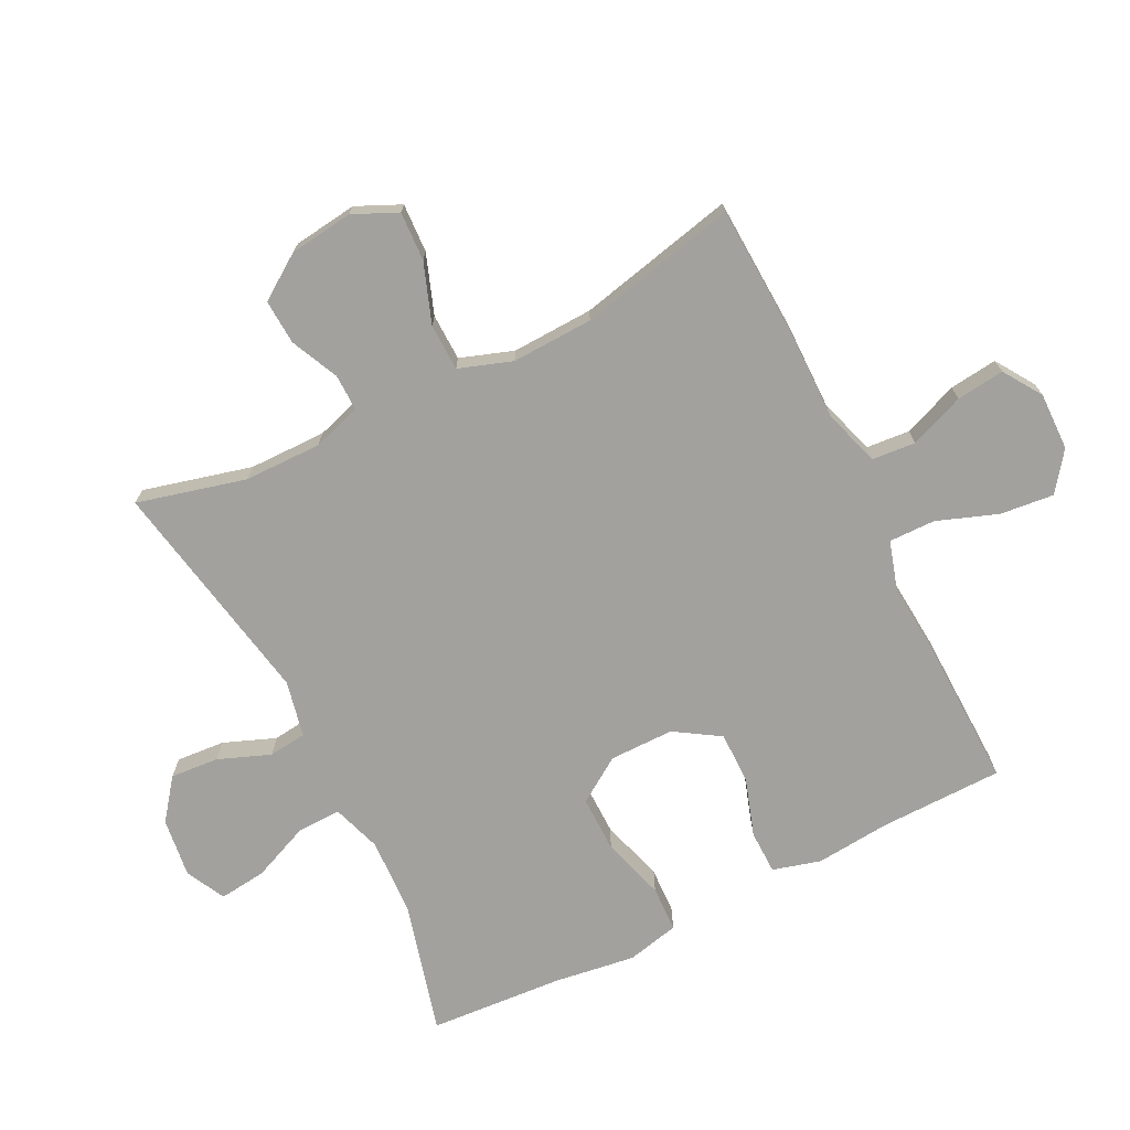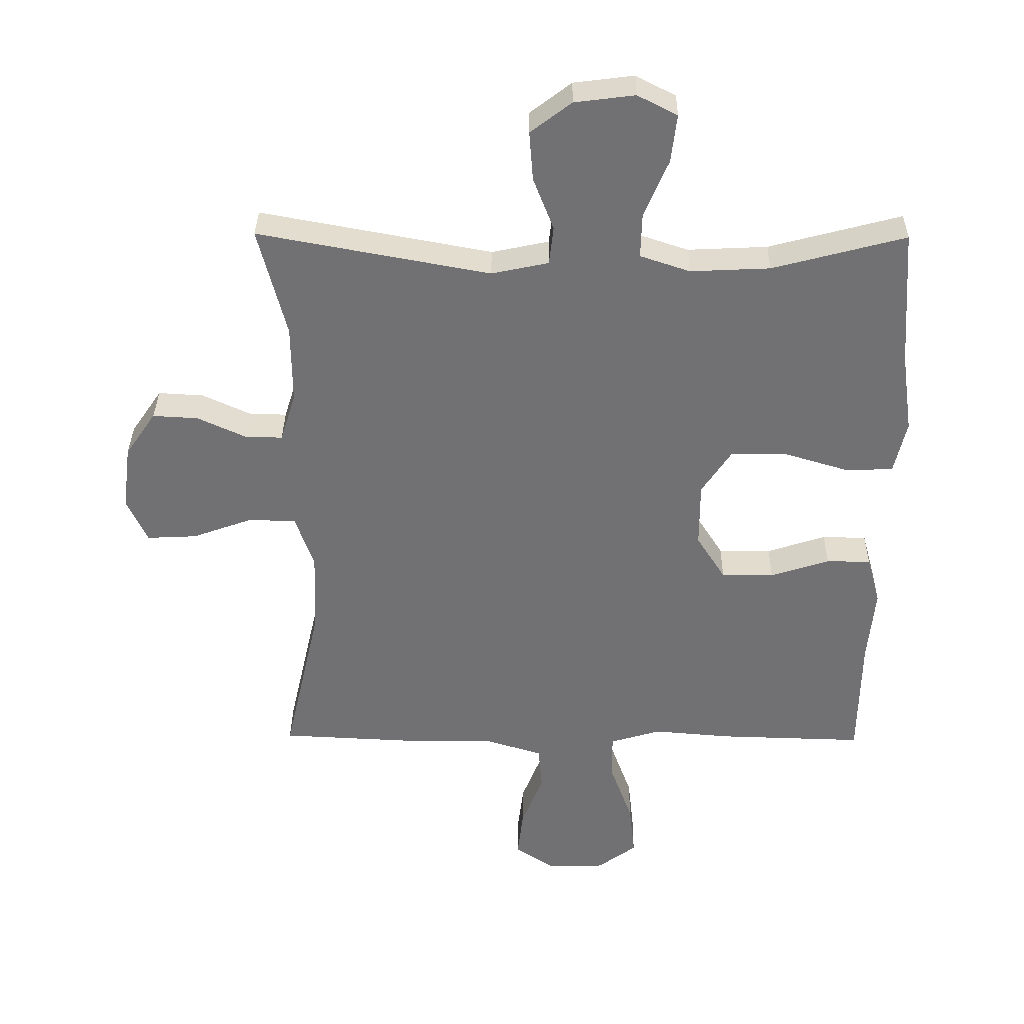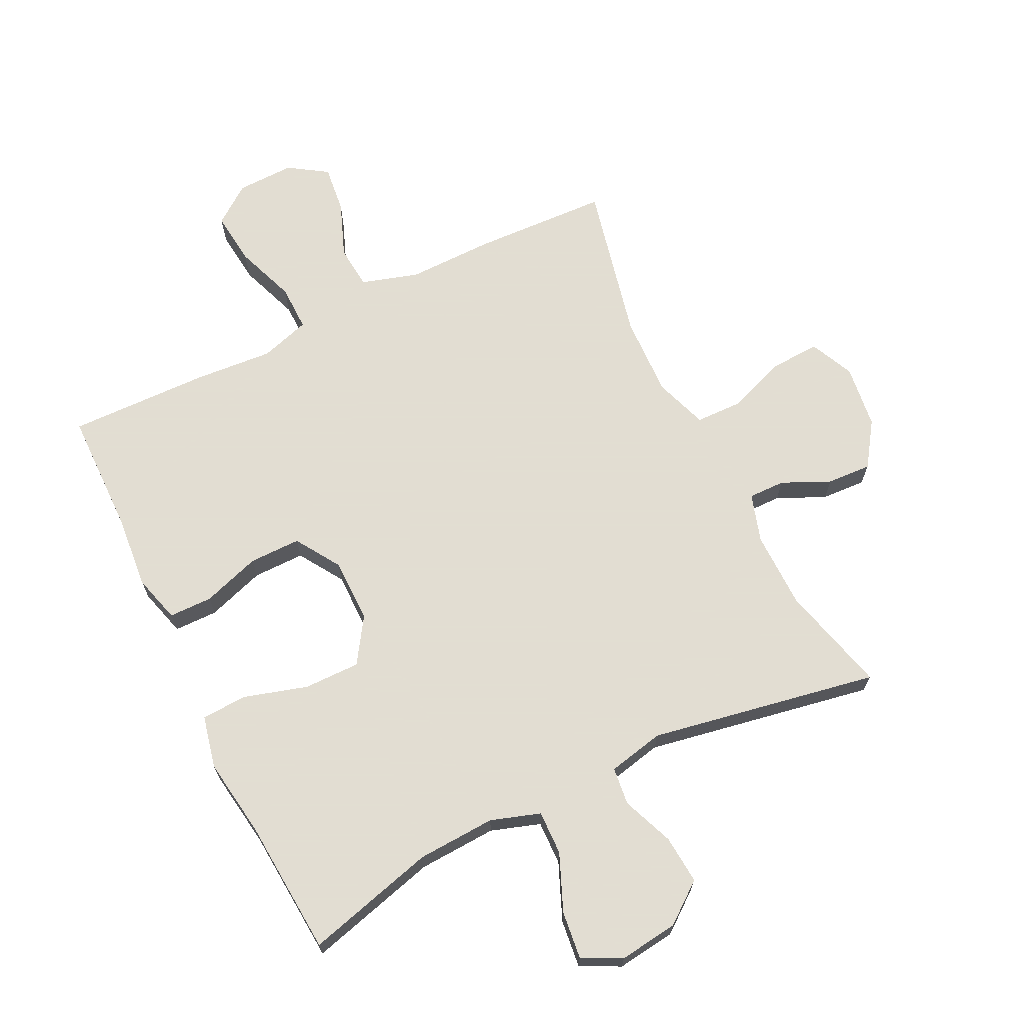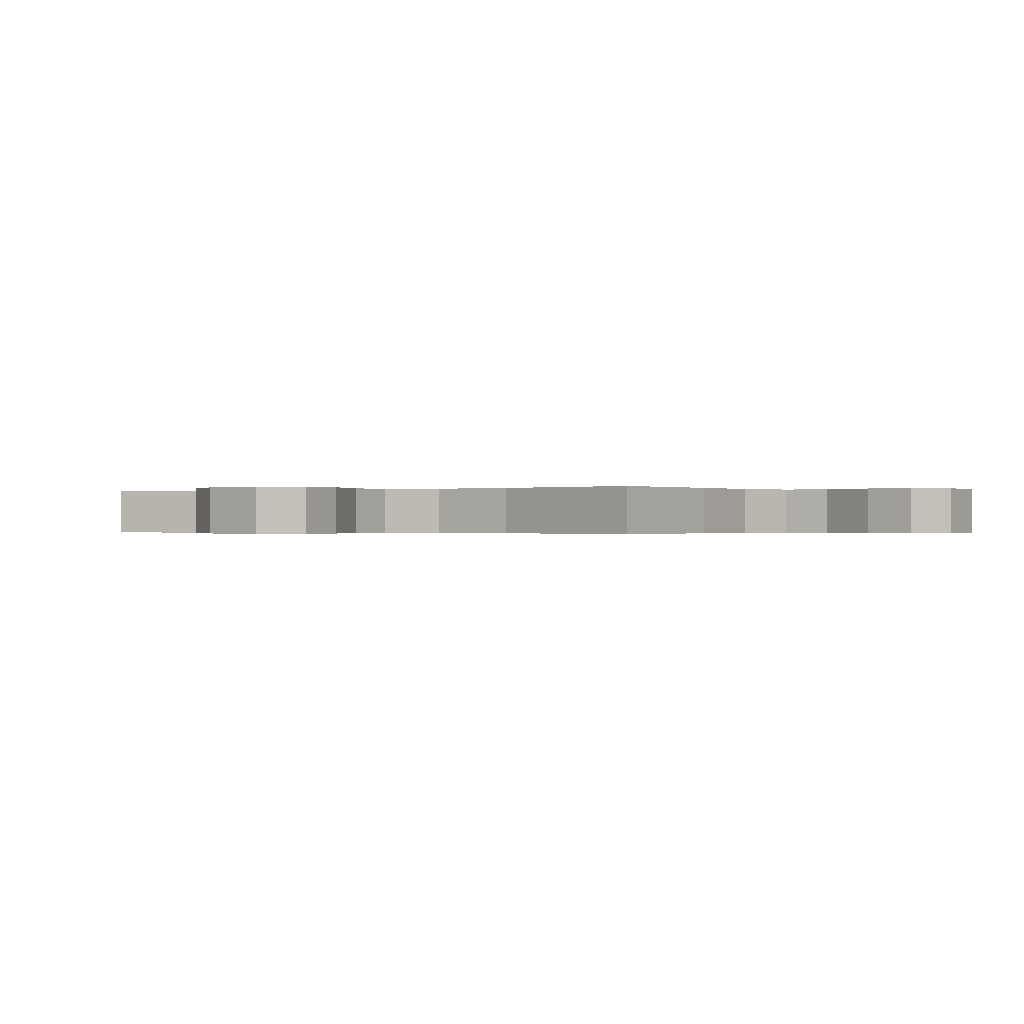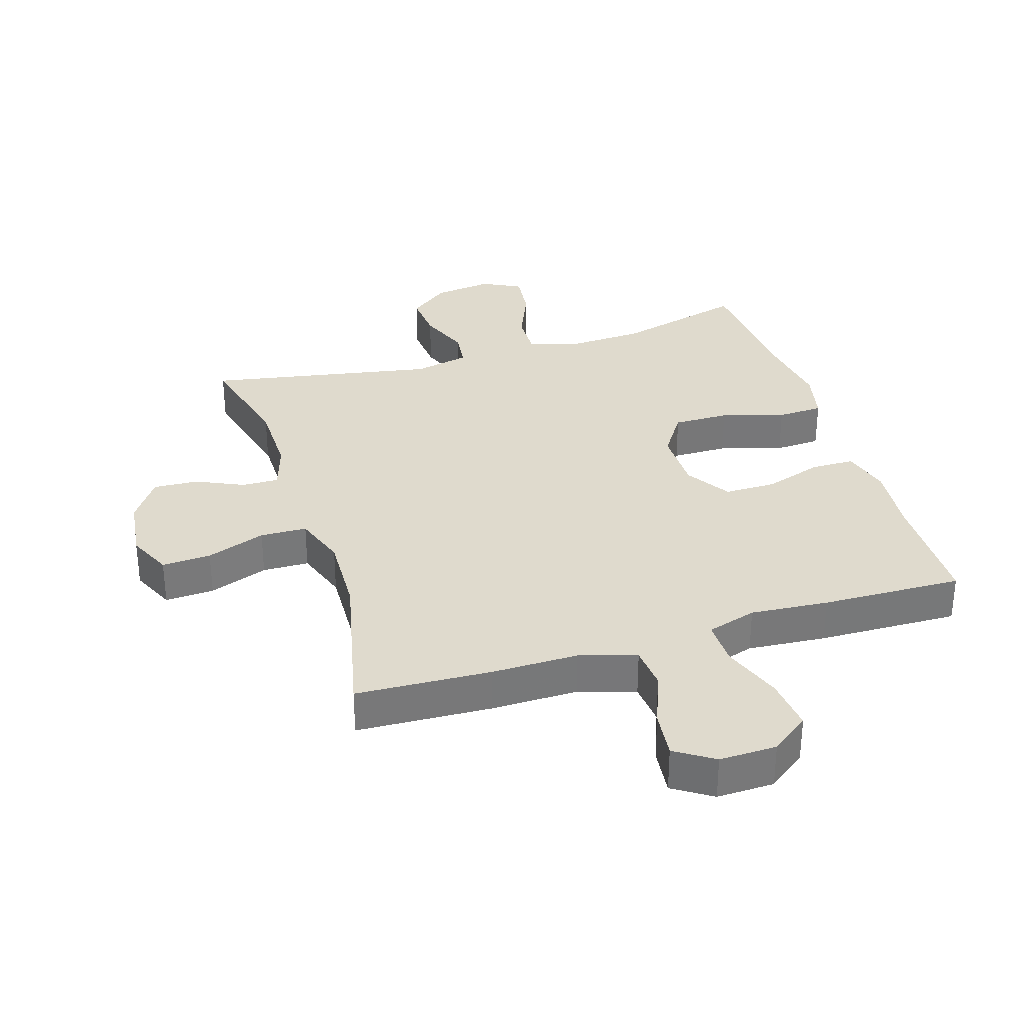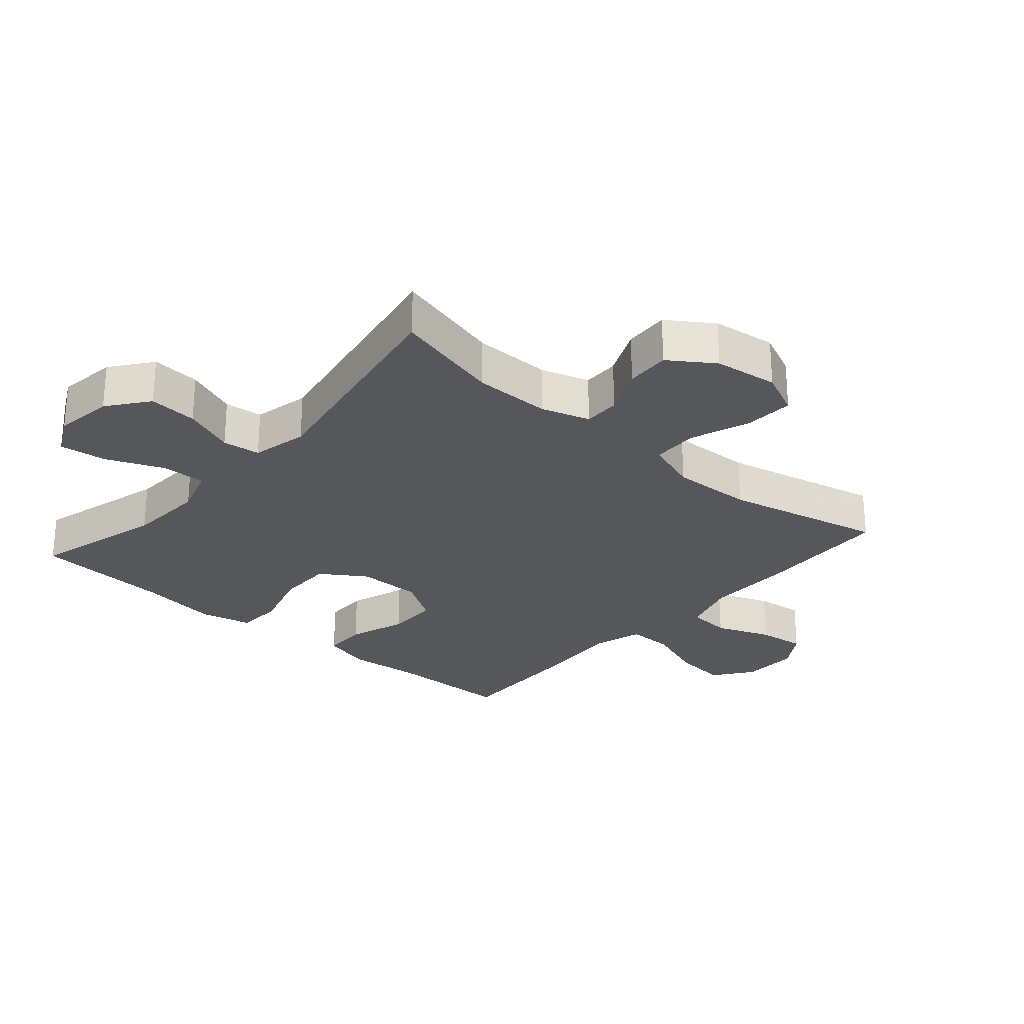
<metadata>
{"format":"obj","ext":"obj","renderer":"f3d","projection":"perspective","resolution":1024,"background":"white","views":[{"elev":-72.1,"azim":116.6,"up":"+Y"},{"elev":34.6,"azim":-179.3,"up":"+Z"},{"elev":68.1,"azim":-26.3,"up":"+Y"},{"elev":-0.3,"azim":123.4,"up":"+Y"},{"elev":32.8,"azim":162.6,"up":"+Y"},{"elev":-26.7,"azim":48.8,"up":"+Y"}]}
</metadata>
<code>
v 0.5 0.07 -0.5
v 0.286 0.07 -0.51
v 0.148 0.07 -0.509
v 0.058 0.07 -0.537
v 0.052 0.07 -0.606
v 0.086 0.07 -0.693
v 0.095 0.07 -0.769
v 0.034 0.07 -0.809
v -0.057 0.07 -0.807
v -0.118 0.07 -0.762
v -0.109 0.07 -0.677
v -0.074 0.07 -0.581
v -0.073 0.07 -0.508
v -0.152 0.07 -0.484
v -0.276 0.07 -0.494
v -0.5 0.07 -0.5
v -0.503 0.07 -0.305
v -0.514 0.07 -0.187
v -0.493 0.07 -0.111
v -0.424 0.07 -0.11
v -0.332 0.07 -0.14
v -0.25 0.07 -0.14
v -0.205 0.07 -0.069
v -0.205 0.07 0.033
v -0.252 0.07 0.104
v -0.341 0.07 0.103
v -0.441 0.07 0.073
v -0.514 0.07 0.076
v -0.533 0.07 0.159
v -0.515 0.07 0.285
v -0.5 0.07 0.5
v -0.293 0.07 0.445
v -0.169 0.07 0.439
v -0.091 0.07 0.465
v -0.093 0.07 0.535
v -0.131 0.07 0.625
v -0.14 0.07 0.7
v -0.078 0.07 0.732
v 0.016 0.07 0.72
v 0.08 0.07 0.671
v 0.074 0.07 0.594
v 0.042 0.07 0.512
v 0.049 0.07 0.452
v 0.138 0.07 0.433
v 0.5 0.07 0.5
v 0.456 0.07 0.328
v 0.455 0.07 0.206
v 0.479 0.07 0.129
v 0.537 0.07 0.13
v 0.613 0.07 0.165
v 0.684 0.07 0.169
v 0.732 0.07 0.099
v 0.745 0.07 -0.002
v 0.713 0.07 -0.072
v 0.635 0.07 -0.068
v 0.541 0.07 -0.034
v 0.467 0.07 -0.036
v 0.438 0.07 -0.12
v 0.443 0.07 -0.249
v 0.5 0 -0.5
v 0.286 0 -0.51
v 0.148 0 -0.509
v 0.058 0 -0.537
v 0.052 0 -0.606
v 0.086 0 -0.693
v 0.095 0 -0.769
v 0.034 0 -0.809
v -0.057 0 -0.807
v -0.118 0 -0.762
v -0.109 0 -0.677
v -0.074 0 -0.581
v -0.073 0 -0.508
v -0.152 0 -0.484
v -0.276 0 -0.494
v -0.5 0 -0.5
v -0.503 0 -0.305
v -0.514 0 -0.187
v -0.493 0 -0.111
v -0.424 0 -0.11
v -0.332 0 -0.14
v -0.25 0 -0.14
v -0.205 0 -0.069
v -0.205 0 0.033
v -0.252 0 0.104
v -0.341 0 0.103
v -0.441 0 0.073
v -0.514 0 0.076
v -0.533 0 0.159
v -0.515 0 0.285
v -0.5 0 0.5
v -0.293 0 0.445
v -0.169 0 0.439
v -0.091 0 0.465
v -0.093 0 0.535
v -0.131 0 0.625
v -0.14 0 0.7
v -0.078 0 0.732
v 0.016 0 0.72
v 0.08 0 0.671
v 0.074 0 0.594
v 0.042 0 0.512
v 0.049 0 0.452
v 0.138 0 0.433
v 0.5 0 0.5
v 0.456 0 0.328
v 0.455 0 0.206
v 0.479 0 0.129
v 0.537 0 0.13
v 0.613 0 0.165
v 0.684 0 0.169
v 0.732 0 0.099
v 0.745 0 -0.002
v 0.713 0 -0.072
v 0.635 0 -0.068
v 0.541 0 -0.034
v 0.467 0 -0.036
v 0.438 0 -0.12
v 0.443 0 -0.249
f 53 54 55 56
f 53 56 57
f 52 53 57
f 49 50 51 52
f 48 49 52 57
f 47 48 57 58
f 44 45 46
f 43 44 46 47
f 39 40 41 42
f 39 42 43
f 38 39 43
f 35 36 37 38
f 34 35 38 43
f 33 34 43 47
f 30 31 32
f 26 27 28 29
f 25 26 29 30
f 18 19 20 21
f 17 18 21 22
f 14 15 16 17
f 13 14 17 22
f 9 10 11 12
f 9 12 13
f 8 9 13
f 5 6 7 8
f 4 5 8 13
f 3 4 13 22
f 59 1 2 3
f 58 59 3 22
f 47 58 22 23
f 33 47 23 24
f 25 30 32 33
f 24 25 33
f 115 114 113 112
f 116 115 112
f 116 112 111
f 111 110 109 108
f 116 111 108 107
f 117 116 107 106
f 105 104 103
f 106 105 103 102
f 101 100 99 98
f 102 101 98
f 102 98 97
f 97 96 95 94
f 102 97 94 93
f 106 102 93 92
f 91 90 89
f 88 87 86 85
f 89 88 85 84
f 80 79 78 77
f 81 80 77 76
f 76 75 74 73
f 81 76 73 72
f 71 70 69 68
f 72 71 68
f 72 68 67
f 67 66 65 64
f 72 67 64 63
f 81 72 63 62
f 62 61 60 118
f 81 62 118 117
f 82 81 117 106
f 83 82 106 92
f 92 91 89 84
f 92 84 83
f 1 60 61 2
f 2 61 62 3
f 3 62 63 4
f 4 63 64 5
f 5 64 65 6
f 6 65 66 7
f 7 66 67 8
f 8 67 68 9
f 9 68 69 10
f 10 69 70 11
f 11 70 71 12
f 12 71 72 13
f 13 72 73 14
f 14 73 74 15
f 15 74 75 16
f 16 75 76 17
f 17 76 77 18
f 18 77 78 19
f 19 78 79 20
f 20 79 80 21
f 21 80 81 22
f 22 81 82 23
f 23 82 83 24
f 24 83 84 25
f 25 84 85 26
f 26 85 86 27
f 27 86 87 28
f 28 87 88 29
f 29 88 89 30
f 30 89 90 31
f 31 90 91 32
f 32 91 92 33
f 33 92 93 34
f 34 93 94 35
f 35 94 95 36
f 36 95 96 37
f 37 96 97 38
f 38 97 98 39
f 39 98 99 40
f 40 99 100 41
f 41 100 101 42
f 42 101 102 43
f 43 102 103 44
f 44 103 104 45
f 45 104 105 46
f 46 105 106 47
f 47 106 107 48
f 48 107 108 49
f 49 108 109 50
f 50 109 110 51
f 51 110 111 52
f 52 111 112 53
f 53 112 113 54
f 54 113 114 55
f 55 114 115 56
f 56 115 116 57
f 57 116 117 58
f 58 117 118 59
f 59 118 60 1

</code>
